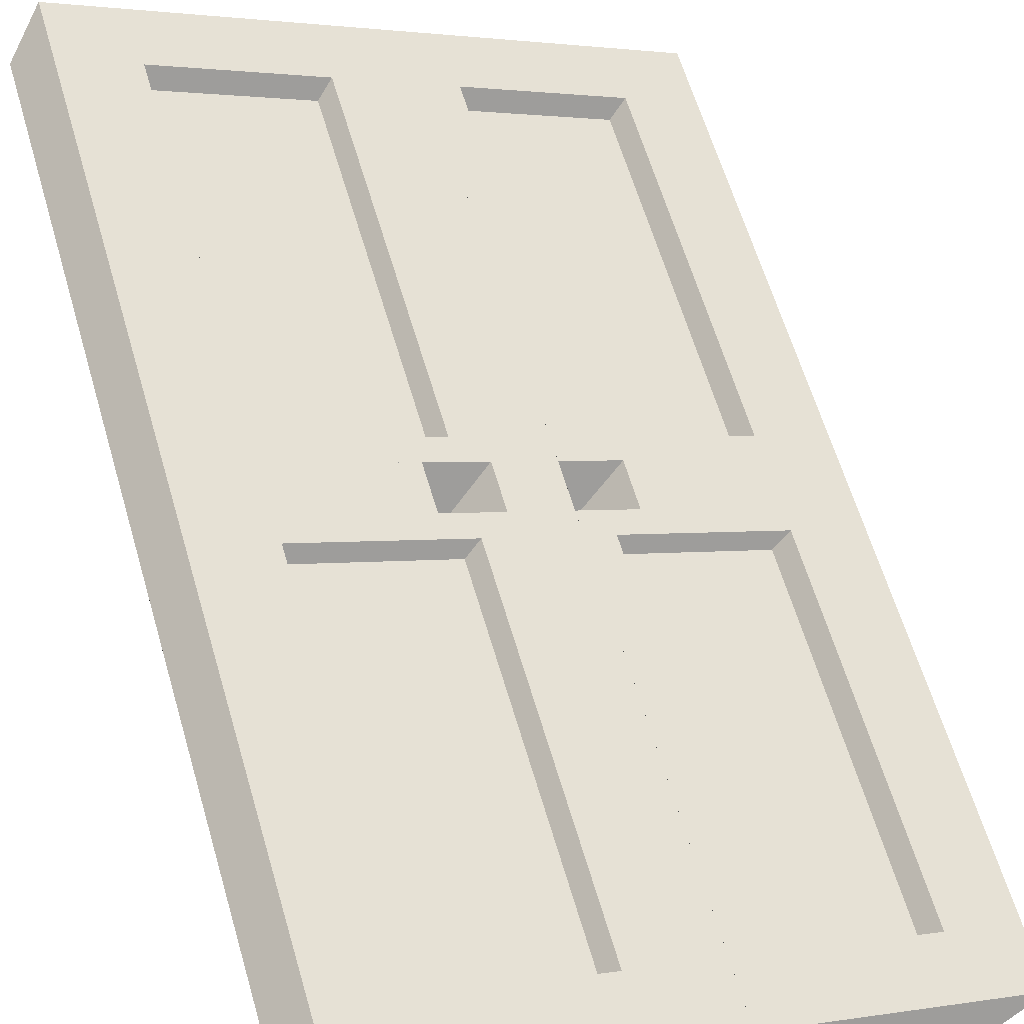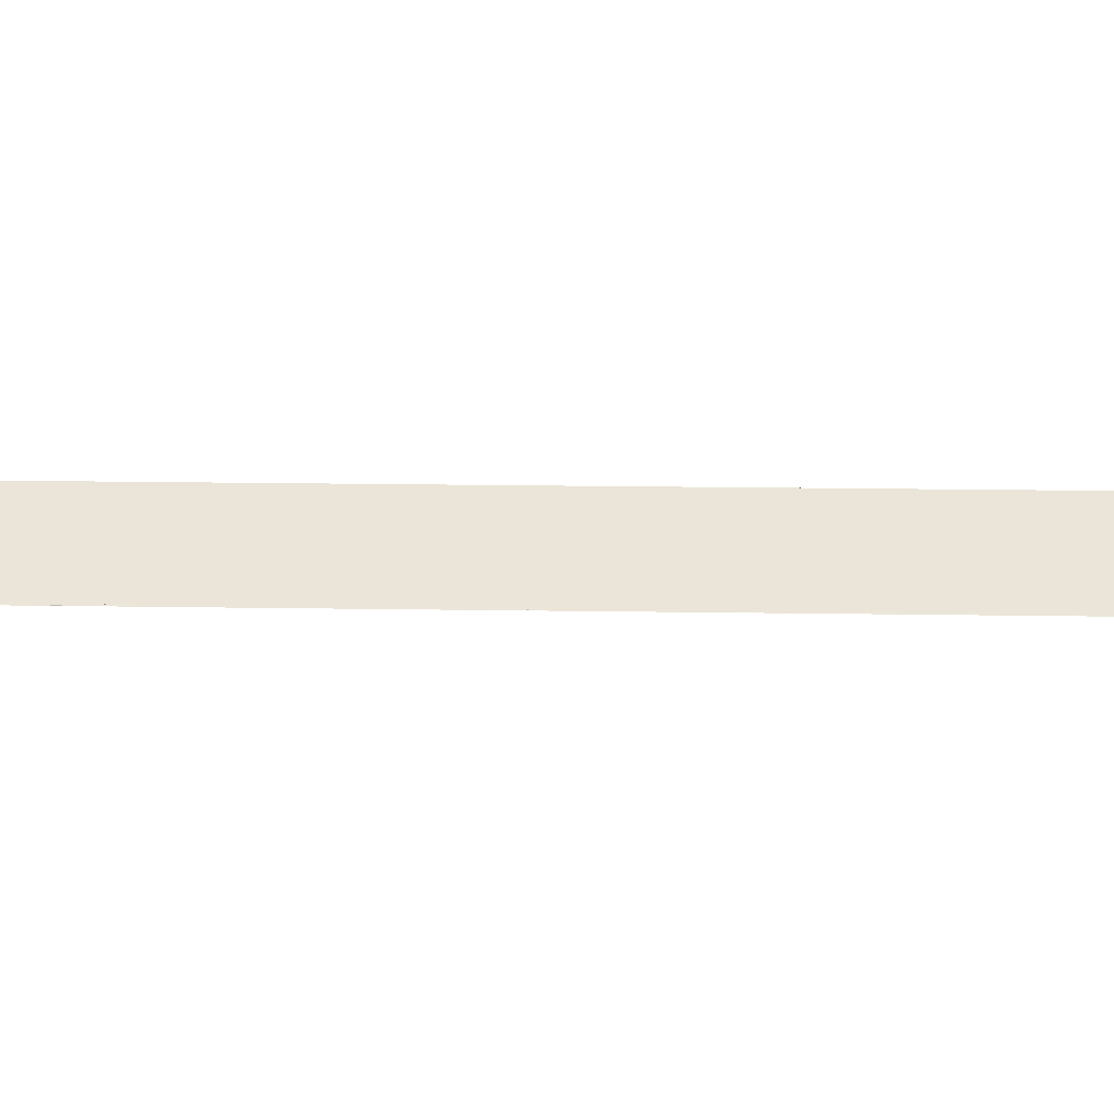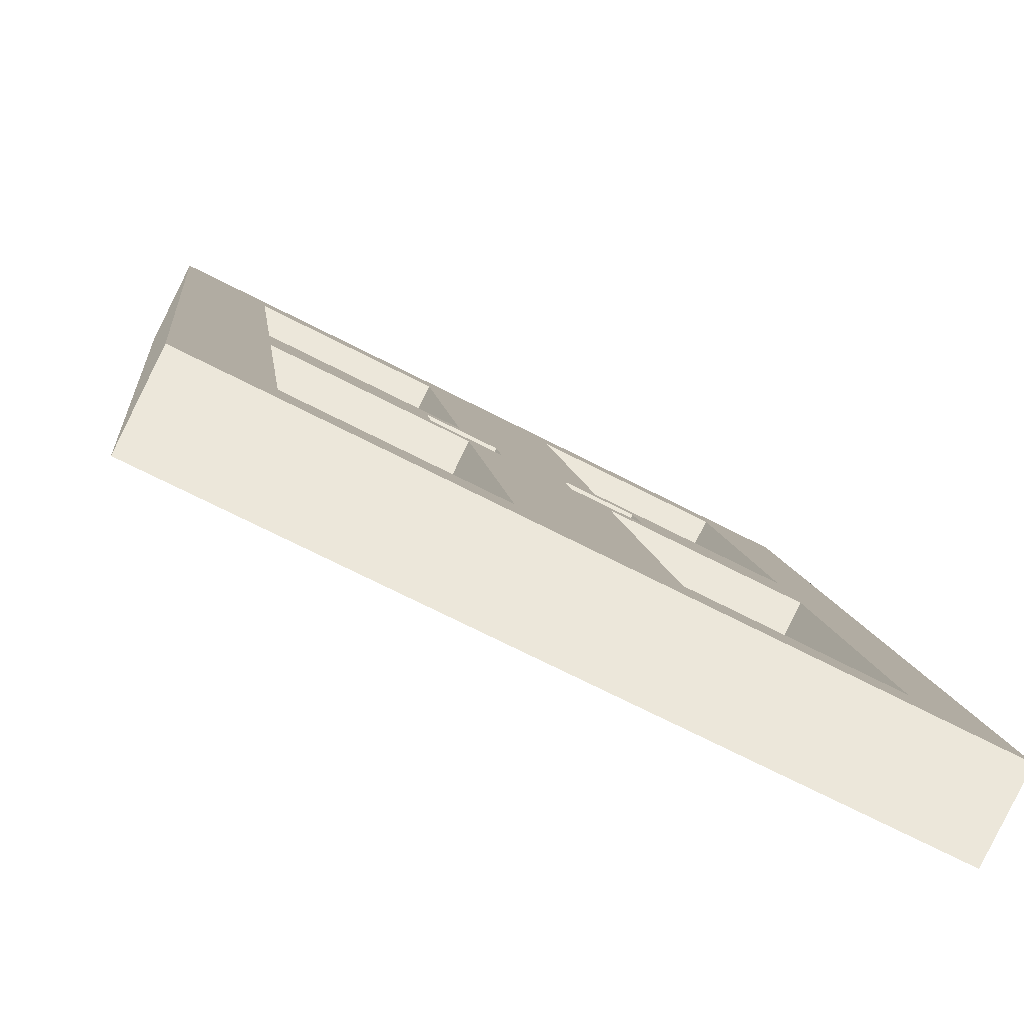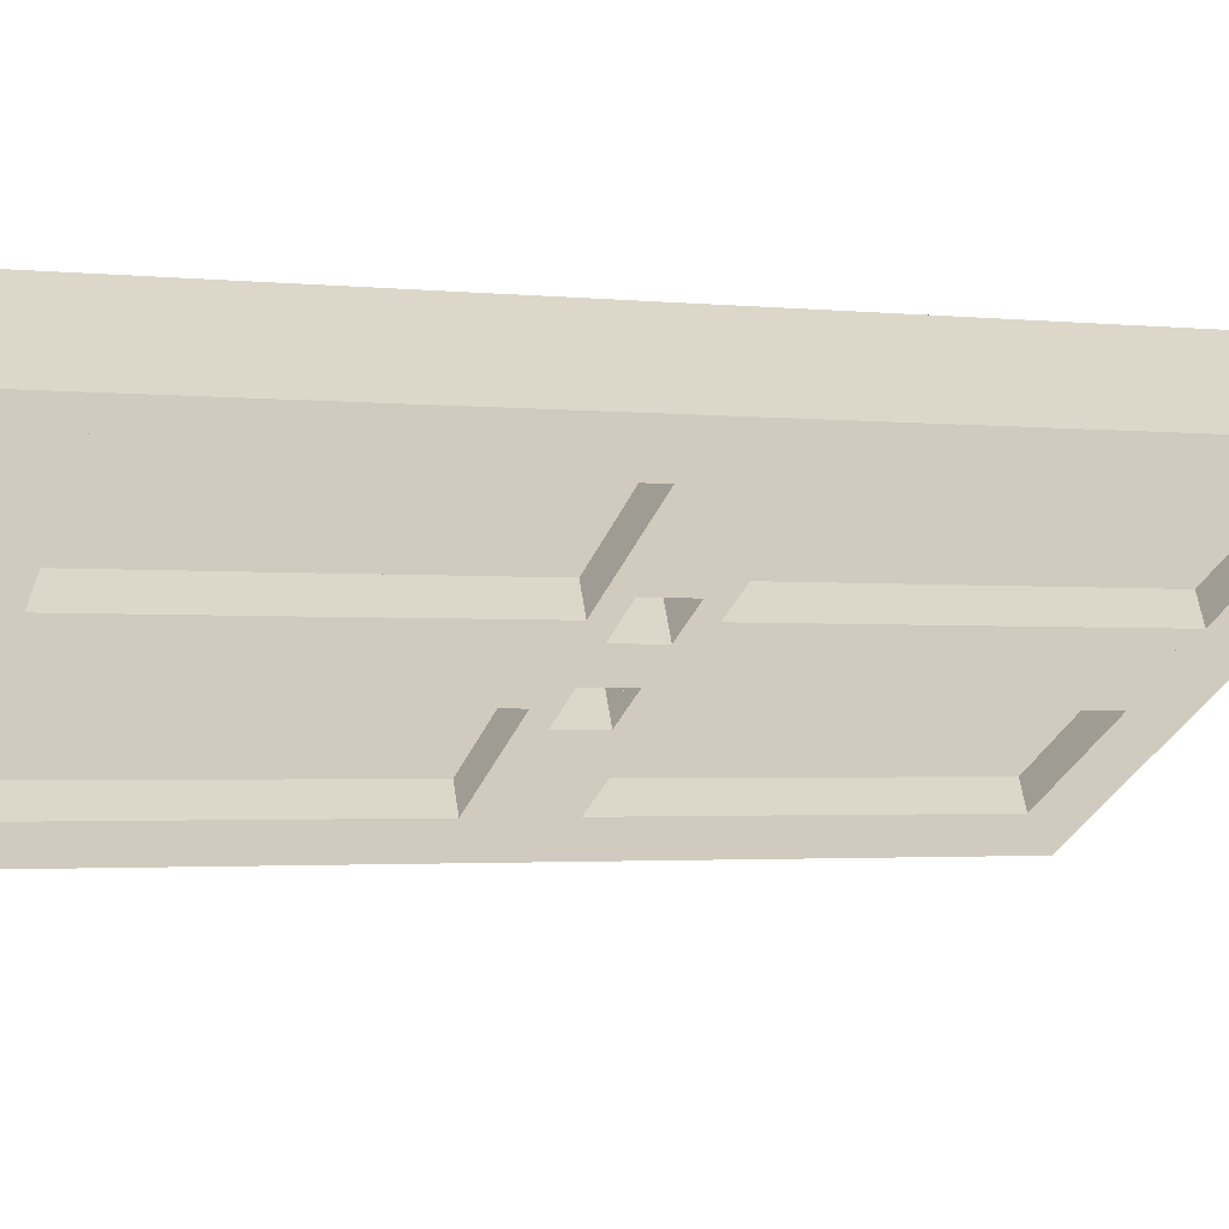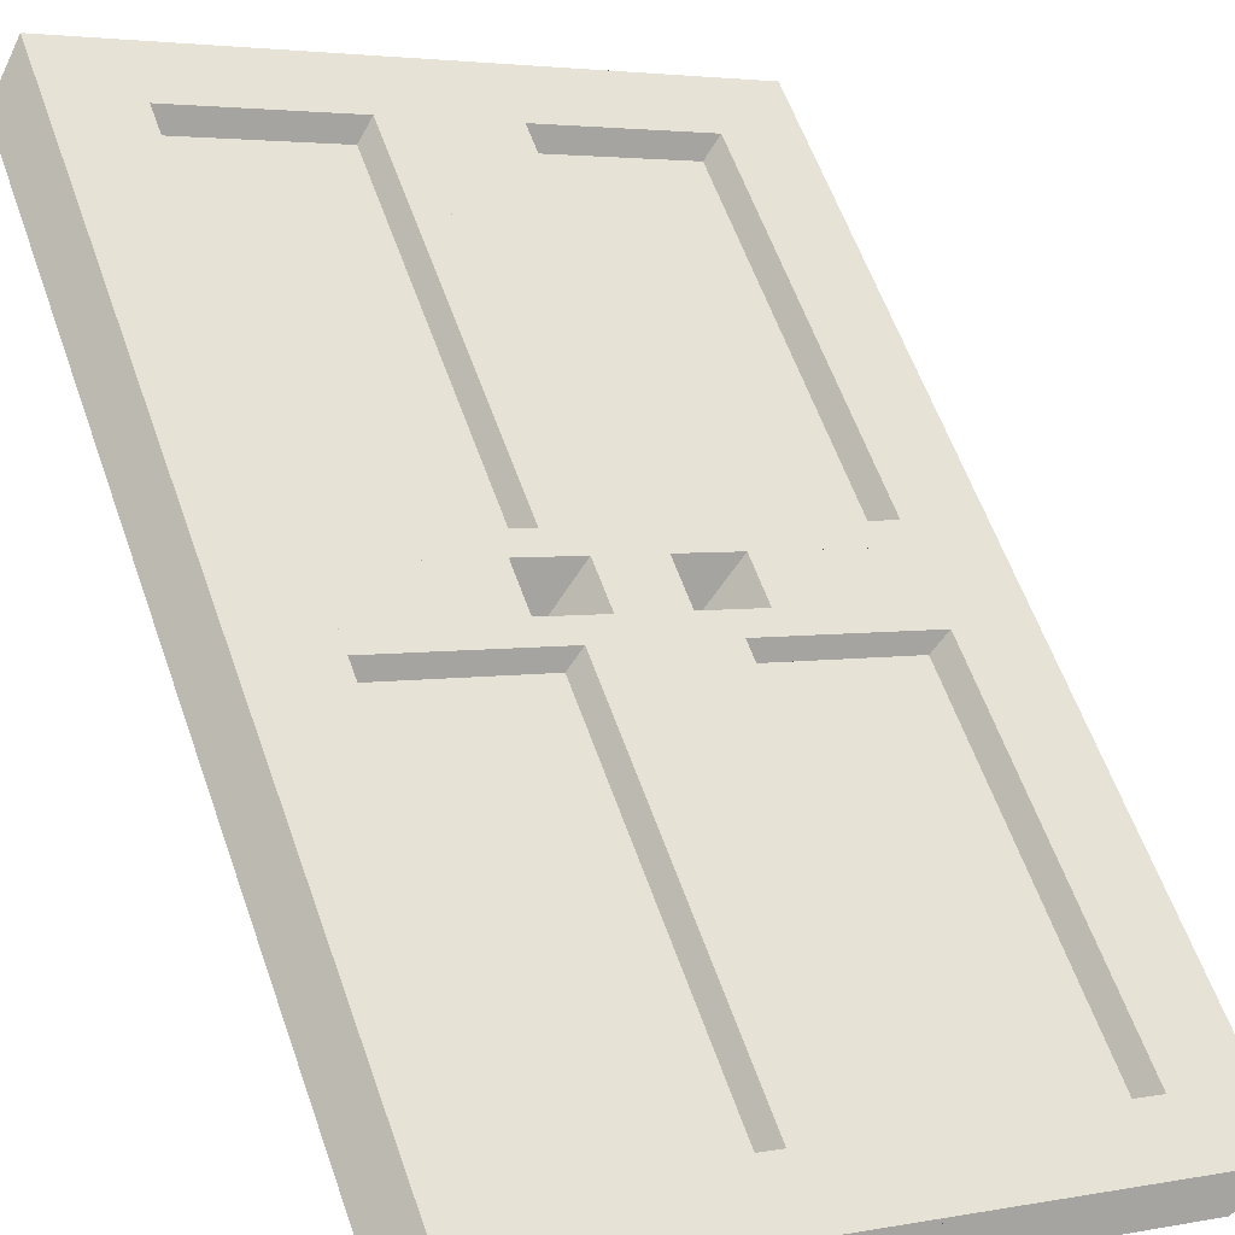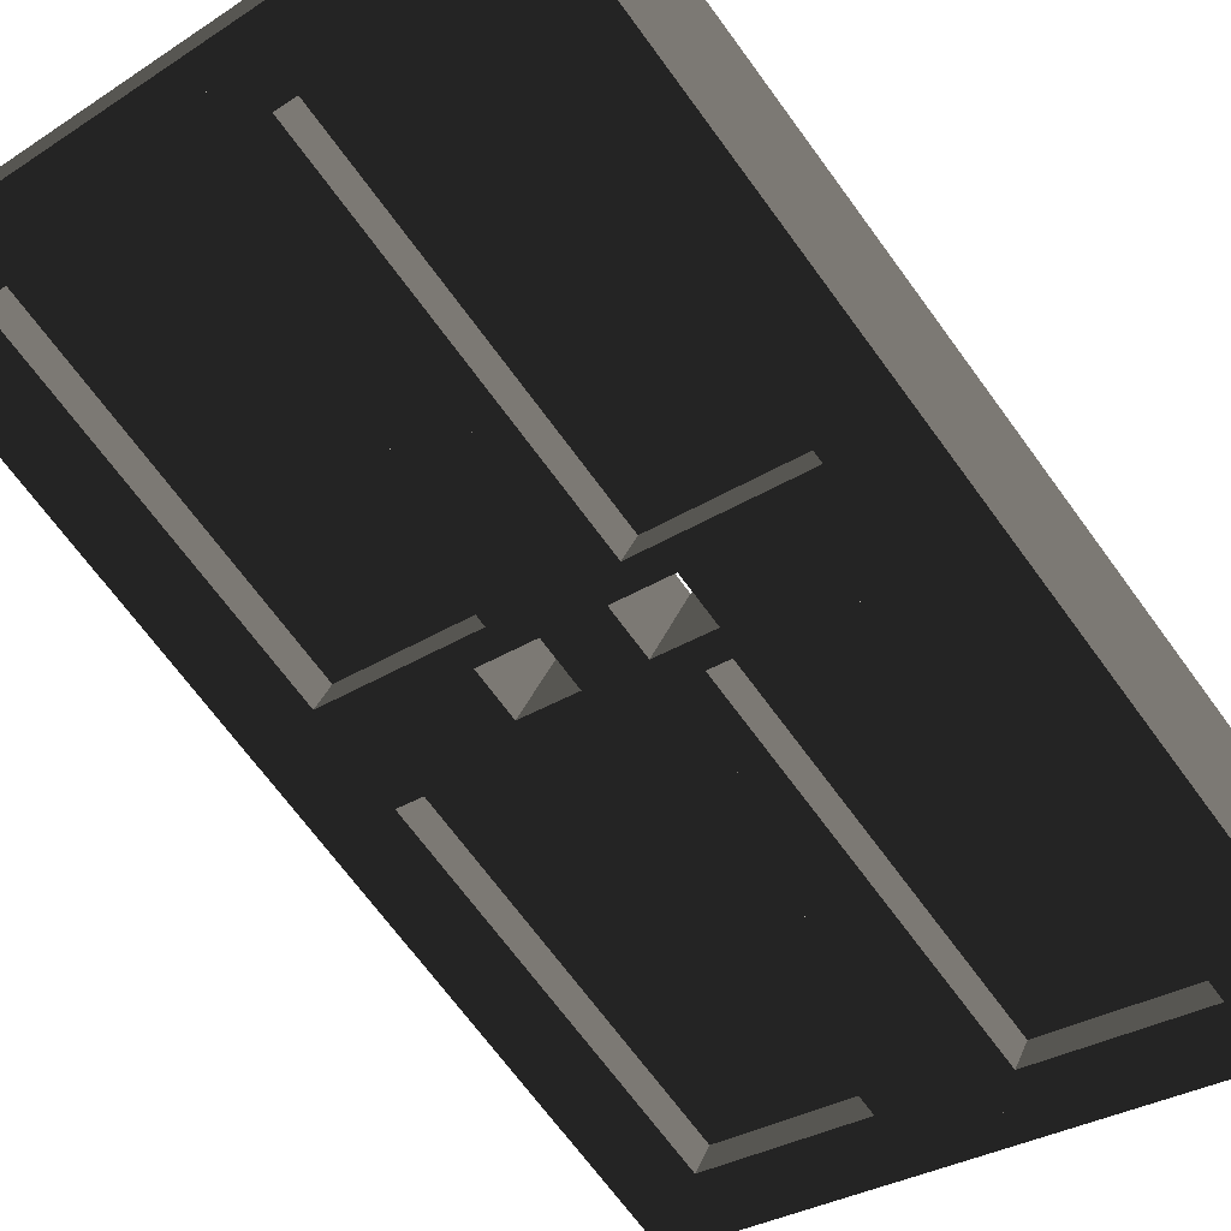
<metadata>
{"format":"obj","ext":"obj","renderer":"f3d","projection":"perspective","resolution":1024,"background":"white","views":[{"elev":62.5,"azim":-16.4,"up":"+Z"},{"elev":25.4,"azim":-88.7,"up":"+Z"},{"elev":8.0,"azim":-5.6,"up":"+Z"},{"elev":-2.2,"azim":-110.6,"up":"+Z"},{"elev":59.9,"azim":-19.4,"up":"+Z"},{"elev":-69.6,"azim":36.2,"up":"+Z"}]}
</metadata>
<code>
v -0.5599 -0.375 0.8733
v -0.0224 -0.375 0.6045
v -0.09705 -0.375 0.4552
v -0.6345 -0.375 0.724
v -0.6345 -0.5 0.724
v -0.09705 -0.5 0.4552
v -0.0224 -0.5 0.6045
v -0.5599 -0.5 0.8733
v -0.5599 1.375 0.8733
v -0.4106 1.375 0.7986
v -0.4852 1.375 0.6493
v -0.6345 1.375 0.724
v -0.4852 -0.375 0.6493
v -0.4106 -0.375 0.7986
v -0.08212 0.45 0.6344
v -0.0224 0.45 0.6045
v -0.09705 0.45 0.4552
v -0.1568 0.45 0.4851
v -0.1568 -0.375 0.4851
v -0.08212 -0.375 0.6344
v -0.08212 1.375 0.6344
v -0.0224 1.375 0.6045
v -0.09705 1.375 0.4552
v -0.1568 1.375 0.4851
v -0.1568 0.55 0.4851
v -0.09705 0.55 0.4552
v -0.0224 0.55 0.6045
v -0.08212 0.55 0.6344
v -0.0224 1.5 0.6045
v 0.03732 1.5 0.5746
v -0.03732 1.5 0.4254
v -0.09705 1.5 0.4552
v -0.03732 -0.5 0.4254
v 0.03732 -0.5 0.5746
v -0.4106 0.45 0.7986
v -0.4852 0.45 0.6493
v -0.4852 0.4 0.6493
v -0.1568 0.4 0.4851
v -0.08212 0.4 0.6344
v -0.4106 0.4 0.7986
v -0.4106 0.55 0.7986
v -0.1418 0.55 0.6642
v -0.2165 0.55 0.5149
v -0.4852 0.55 0.6493
v -0.2165 0.45 0.5149
v -0.1418 0.45 0.6642
v -0.4106 0.6 0.7986
v -0.08212 0.6 0.6344
v -0.1568 0.6 0.4851
v -0.4852 0.6 0.6493
v -0.5599 1.5 0.8733
v -0.6345 1.5 0.724
v -0.4405 0.4 0.7389
v -0.112 0.4 0.5746
v -0.1269 0.4 0.5448
v -0.4554 0.4 0.709
v -0.4554 -0.375 0.709
v -0.1269 -0.375 0.5448
v -0.112 -0.375 0.5746
v -0.4405 -0.375 0.7389
v -0.4405 1.375 0.7389
v -0.112 1.375 0.5746
v -0.1269 1.375 0.5448
v -0.4554 1.375 0.709
v -0.4554 0.6 0.709
v -0.1269 0.6 0.5448
v -0.112 0.6 0.5746
v -0.4405 0.6 0.7389
v 0.09705 -0.375 0.5448
v 0.6345 -0.375 0.276
v 0.5599 -0.375 0.1267
v 0.0224 -0.375 0.3955
v 0.0224 -0.5 0.3955
v 0.5599 -0.5 0.1267
v 0.6345 -0.5 0.276
v 0.09705 -0.5 0.5448
v 0.4852 1.375 0.3507
v 0.6345 1.375 0.276
v 0.5599 1.375 0.1267
v 0.4106 1.375 0.2014
v 0.4106 -0.375 0.2014
v 0.4852 -0.375 0.3507
v 0.09705 0.45 0.5448
v 0.1568 0.45 0.5149
v 0.08212 0.45 0.3656
v 0.0224 0.45 0.3955
v 0.08212 -0.375 0.3656
v 0.1568 -0.375 0.5149
v 0.09705 1.375 0.5448
v 0.1568 1.375 0.5149
v 0.08212 1.375 0.3656
v 0.0224 1.375 0.3955
v 0.0224 0.55 0.3955
v 0.08212 0.55 0.3656
v 0.1568 0.55 0.5149
v 0.09705 0.55 0.5448
v 0.09705 1.5 0.5448
v 0.0224 1.5 0.3955
v 0.4852 0.45 0.3507
v 0.4106 0.45 0.2014
v 0.08212 0.4 0.3656
v 0.4106 0.4 0.2014
v 0.4852 0.4 0.3507
v 0.1568 0.4 0.5149
v 0.2165 0.55 0.4851
v 0.4852 0.55 0.3507
v 0.4106 0.55 0.2014
v 0.1418 0.55 0.3358
v 0.1418 0.45 0.3358
v 0.2165 0.45 0.4851
v 0.1568 0.6 0.5149
v 0.4852 0.6 0.3507
v 0.4106 0.6 0.2014
v 0.08212 0.6 0.3656
v 0.6345 1.5 0.276
v 0.5599 1.5 0.1267
v 0.1269 0.4 0.4552
v 0.4554 0.4 0.291
v 0.4405 0.4 0.2611
v 0.112 0.4 0.4254
v 0.112 -0.375 0.4254
v 0.4405 -0.375 0.2611
v 0.4554 -0.375 0.291
v 0.1269 -0.375 0.4552
v 0.1269 1.375 0.4552
v 0.4554 1.375 0.291
v 0.4405 1.375 0.2611
v 0.112 1.375 0.4254
v 0.112 0.6 0.4254
v 0.4405 0.6 0.2611
v 0.4554 0.6 0.291
v 0.1269 0.6 0.4552
f 1 2 3 4
f 5 6 7 8
f 7 6 3 2
f 5 8 1 4
f 6 5 4 3
f 8 7 2 1
f 9 10 11 12
f 4 13 14 1
f 14 13 11 10
f 4 1 9 12
f 13 4 12 11
f 1 14 10 9
f 15 16 17 18
f 19 3 2 20
f 2 3 17 16
f 19 20 15 18
f 3 19 18 17
f 20 2 16 15
f 21 22 23 24
f 25 26 27 28
f 27 26 23 22
f 25 28 21 24
f 26 25 24 23
f 28 27 22 21
f 29 30 31 32
f 6 33 34 7
f 34 33 31 30
f 6 7 29 32
f 33 6 32 31
f 7 34 30 29
f 35 15 18 36
f 37 38 39 40
f 39 38 18 15
f 37 40 35 36
f 38 37 36 18
f 40 39 15 35
f 41 42 43 44
f 36 45 46 35
f 46 45 43 42
f 36 35 41 44
f 45 36 44 43
f 35 46 42 41
f 47 48 49 50
f 44 25 28 41
f 28 25 49 48
f 44 41 47 50
f 25 44 50 49
f 41 28 48 47
f 51 29 32 52
f 12 23 22 9
f 22 23 32 29
f 12 9 51 52
f 23 12 52 32
f 9 22 29 51
f 53 54 55 56
f 57 58 59 60
f 59 58 55 54
f 57 60 53 56
f 58 57 56 55
f 60 59 54 53
f 61 62 63 64
f 65 66 67 68
f 67 66 63 62
f 65 68 61 64
f 66 65 64 63
f 68 67 62 61
f 69 70 71 72
f 73 74 75 76
f 75 74 71 70
f 73 76 69 72
f 74 73 72 71
f 76 75 70 69
f 77 78 79 80
f 81 71 70 82
f 70 71 79 78
f 81 82 77 80
f 71 81 80 79
f 82 70 78 77
f 83 84 85 86
f 72 87 88 69
f 88 87 85 84
f 72 69 83 86
f 87 72 86 85
f 69 88 84 83
f 89 90 91 92
f 93 94 95 96
f 95 94 91 90
f 93 96 89 92
f 94 93 92 91
f 96 95 90 89
f 30 97 98 31
f 33 73 76 34
f 76 73 98 97
f 33 34 30 31
f 73 33 31 98
f 34 76 97 30
f 84 99 100 85
f 101 102 103 104
f 103 102 100 99
f 101 104 84 85
f 102 101 85 100
f 104 103 99 84
f 105 106 107 108
f 109 100 99 110
f 99 100 107 106
f 109 110 105 108
f 100 109 108 107
f 110 99 106 105
f 111 112 113 114
f 94 107 106 95
f 106 107 113 112
f 94 95 111 114
f 107 94 114 113
f 95 106 112 111
f 97 115 116 98
f 92 79 78 89
f 78 79 116 115
f 92 89 97 98
f 79 92 98 116
f 89 78 115 97
f 117 118 119 120
f 121 122 123 124
f 123 122 119 118
f 121 124 117 120
f 122 121 120 119
f 124 123 118 117
f 125 126 127 128
f 129 130 131 132
f 131 130 127 126
f 129 132 125 128
f 130 129 128 127
f 132 131 126 125

</code>
